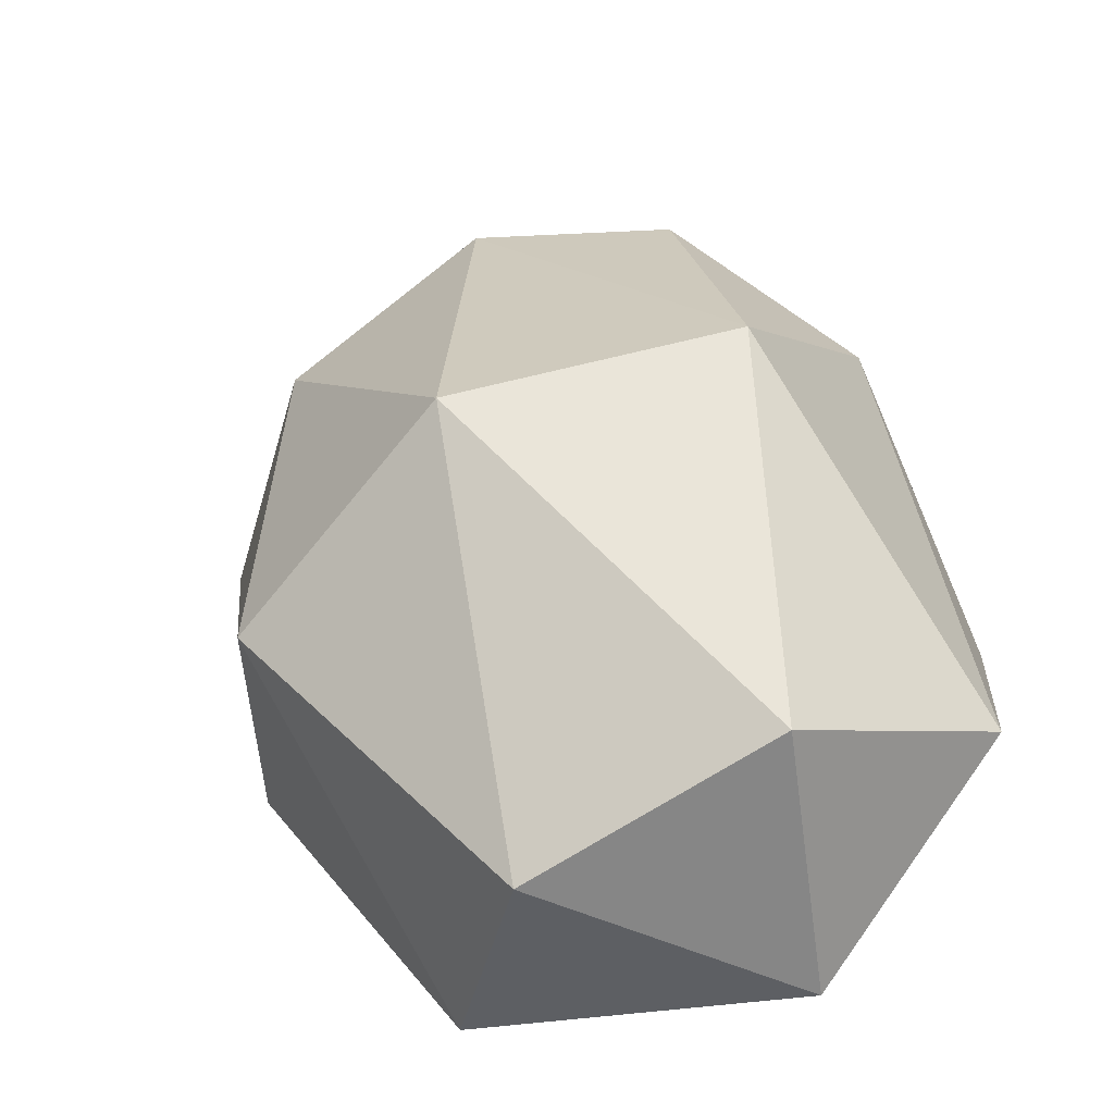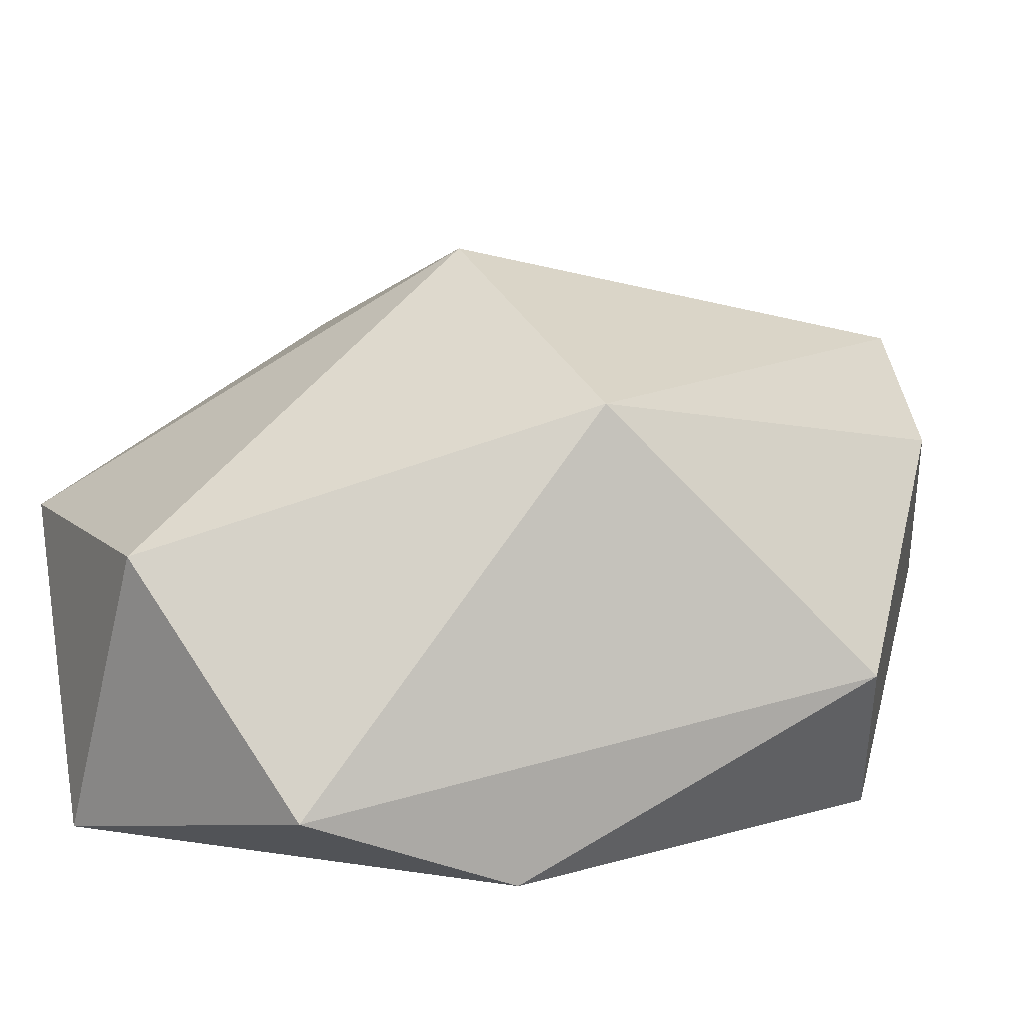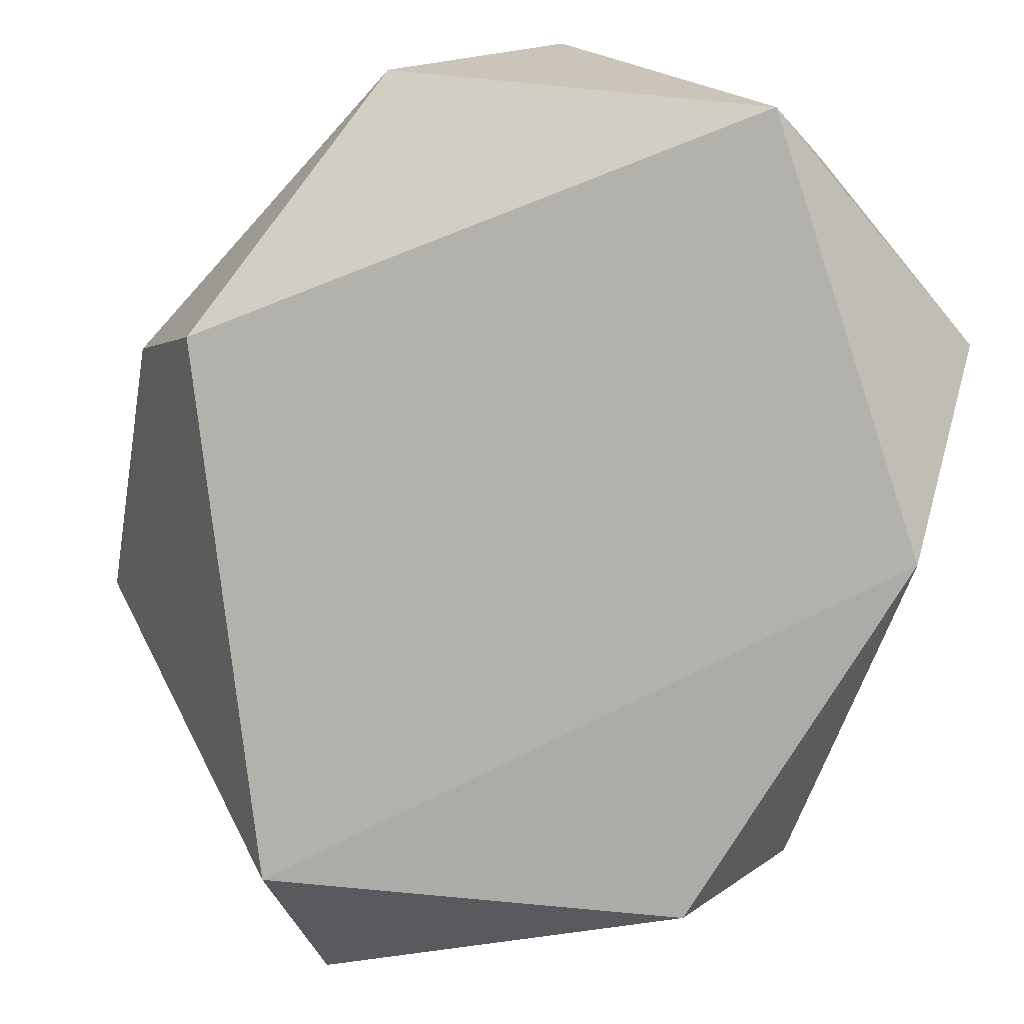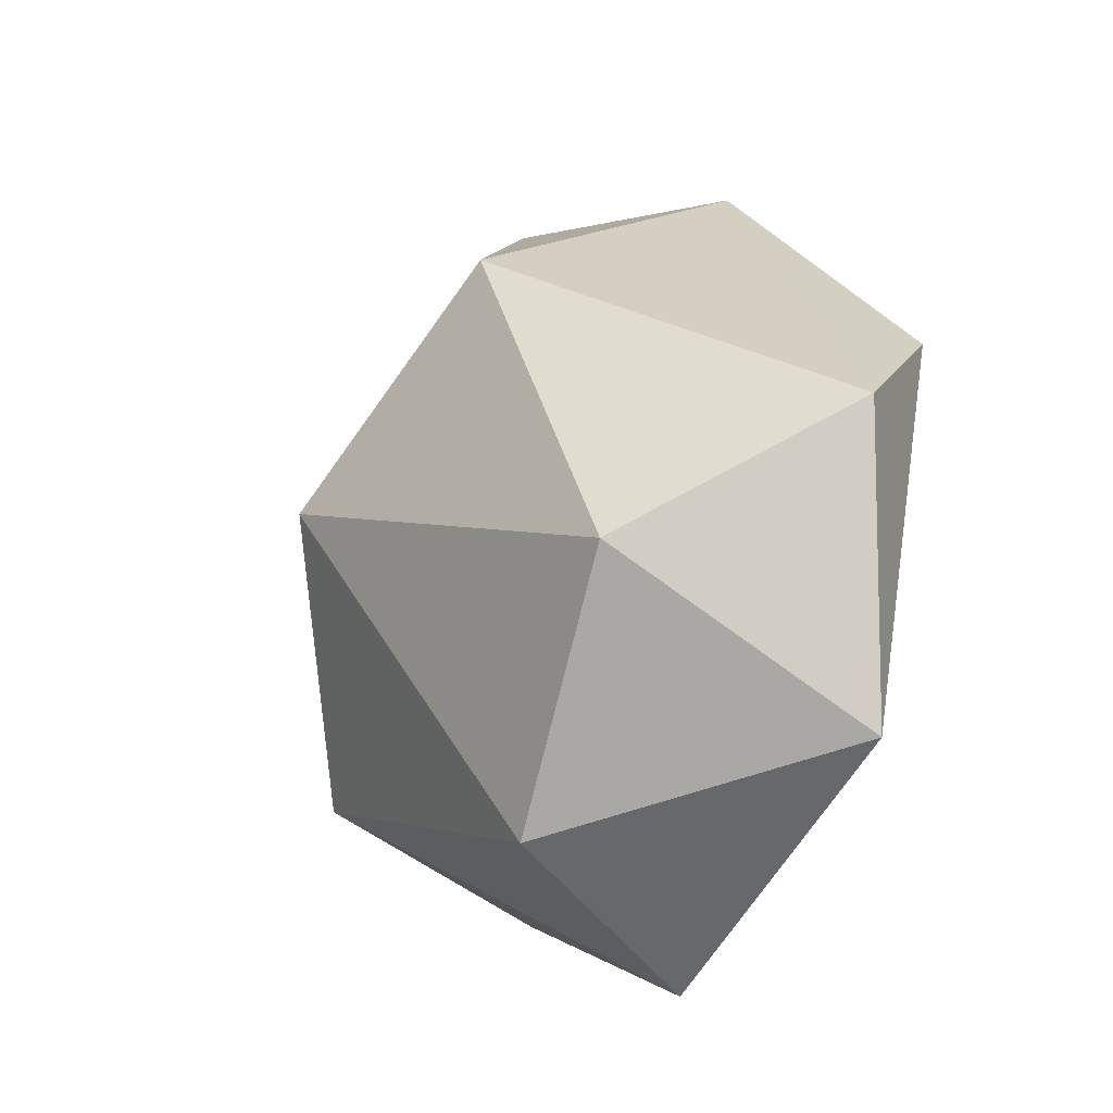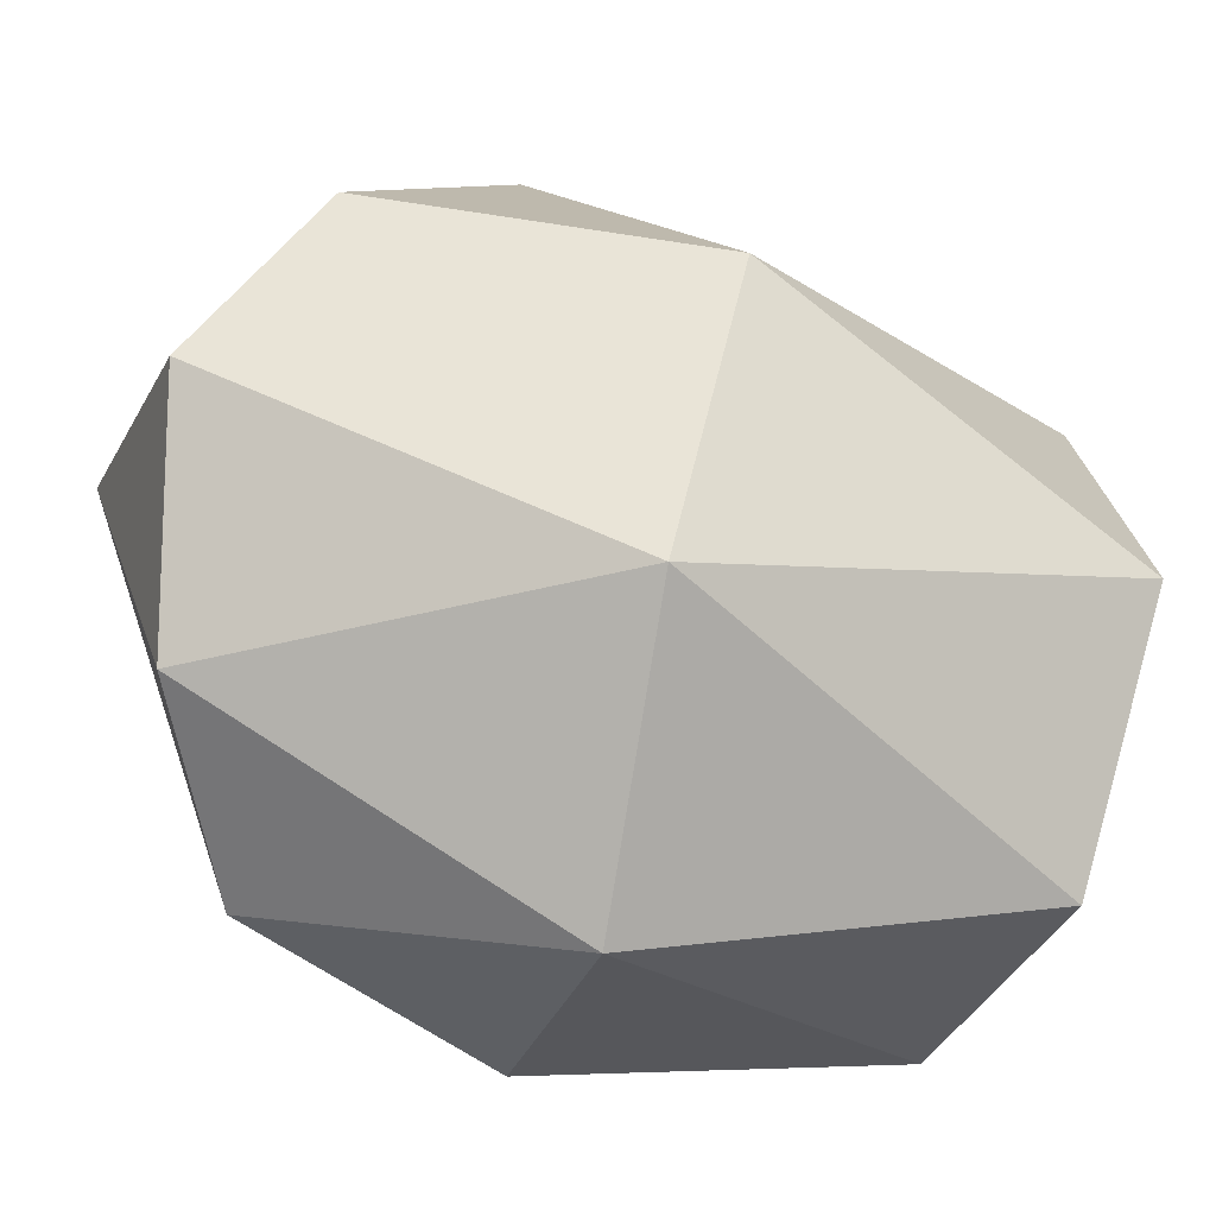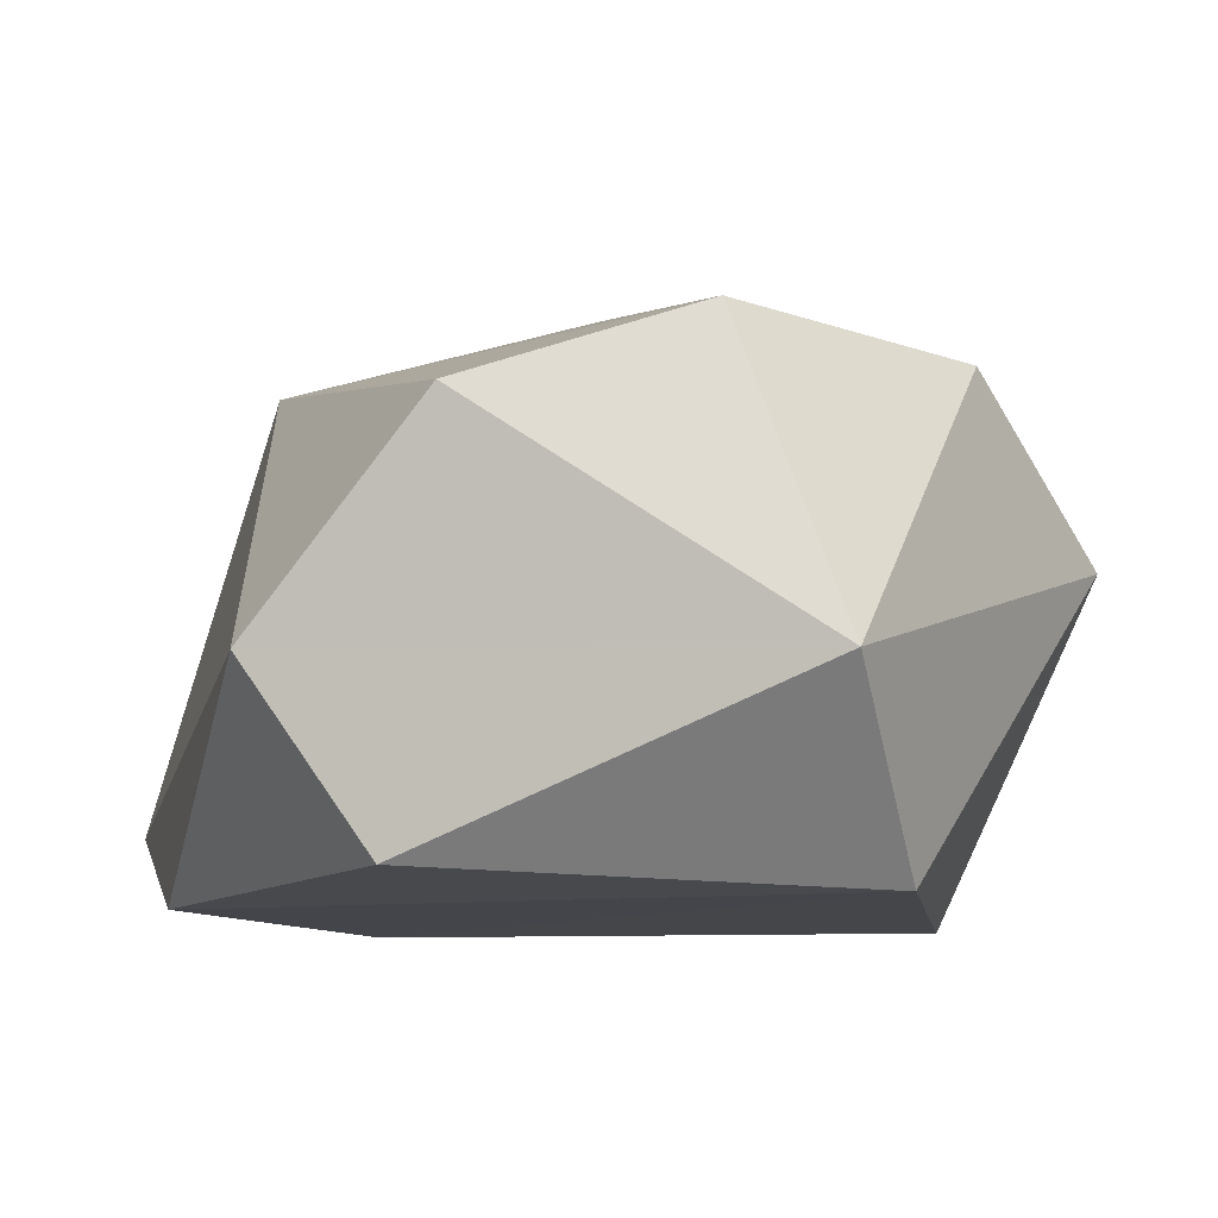
<metadata>
{"format":"obj","ext":"obj","renderer":"f3d","projection":"perspective","resolution":1024,"background":"white","views":[{"elev":-49.9,"azim":-154.7,"up":"+Z"},{"elev":13.6,"azim":-101.7,"up":"+Y"},{"elev":-77.6,"azim":170.1,"up":"+Y"},{"elev":-60.4,"azim":-107.1,"up":"+Z"},{"elev":76.9,"azim":119.5,"up":"+Y"},{"elev":-10.9,"azim":-8.6,"up":"+Y"}]}
</metadata>
<code>
o Rock
v 0.5237 -0.4124 -1.178
v 0.5004 -0.665 0.909
v -0.5064 0.3508 1.013
v -0.7853 0.5426 0.07251
v 0.002372 0.8315 -0.1502
v -0.4359 -0.596 -1.262
v -1.009 -0.6237 -0.1961
v 0.9023 -0.6336 -0.4569
v -0.6002 -0.6205 0.8415
v -1.069 -0.3983 -0.7445
v -0.9019 -0.1724 0.7634
v -0.6781 0.1854 -1.11
v 1.061 -0.1636 -0.3263
v 1.073 0.1186 0.4005
v 0.3003 -0.2299 1.296
v 0.08996 0.1483 -1.301
v 0.7631 0.5133 -0.4197
v 0.6996 0.5003 0.7513
v 0.07024 0.5283 1.098
f 10 6 7
f 6 2 7
f 1 6 16
f 8 13 14
f 4 19 5
f 4 3 19
f 19 18 5
f 18 17 5
f 18 14 17
f 17 16 5
f 16 12 5
f 5 12 4
f 11 3 4
f 15 19 3
f 15 18 19
f 13 17 14
f 1 16 17
f 10 4 12
f 11 15 3
f 11 9 15
f 9 2 15
f 15 14 18
f 15 2 14
f 2 8 14
f 13 1 17
f 13 8 1
f 16 6 12
f 6 10 12
f 10 11 4
f 10 7 11
f 7 9 11
f 7 2 9
f 2 6 8
f 6 1 8

</code>
